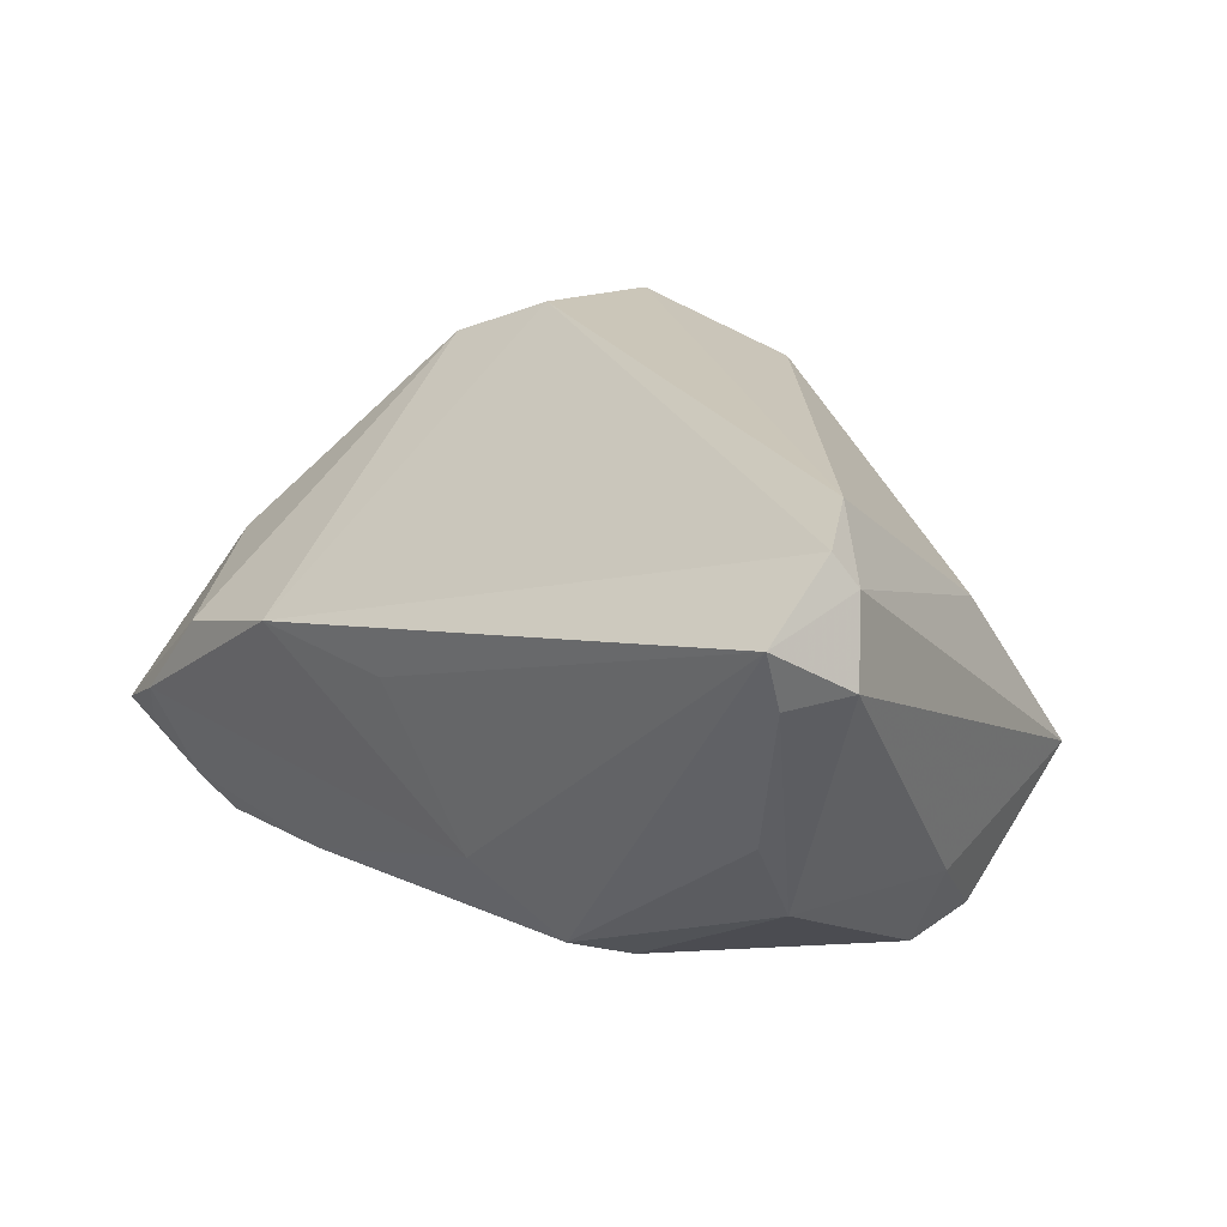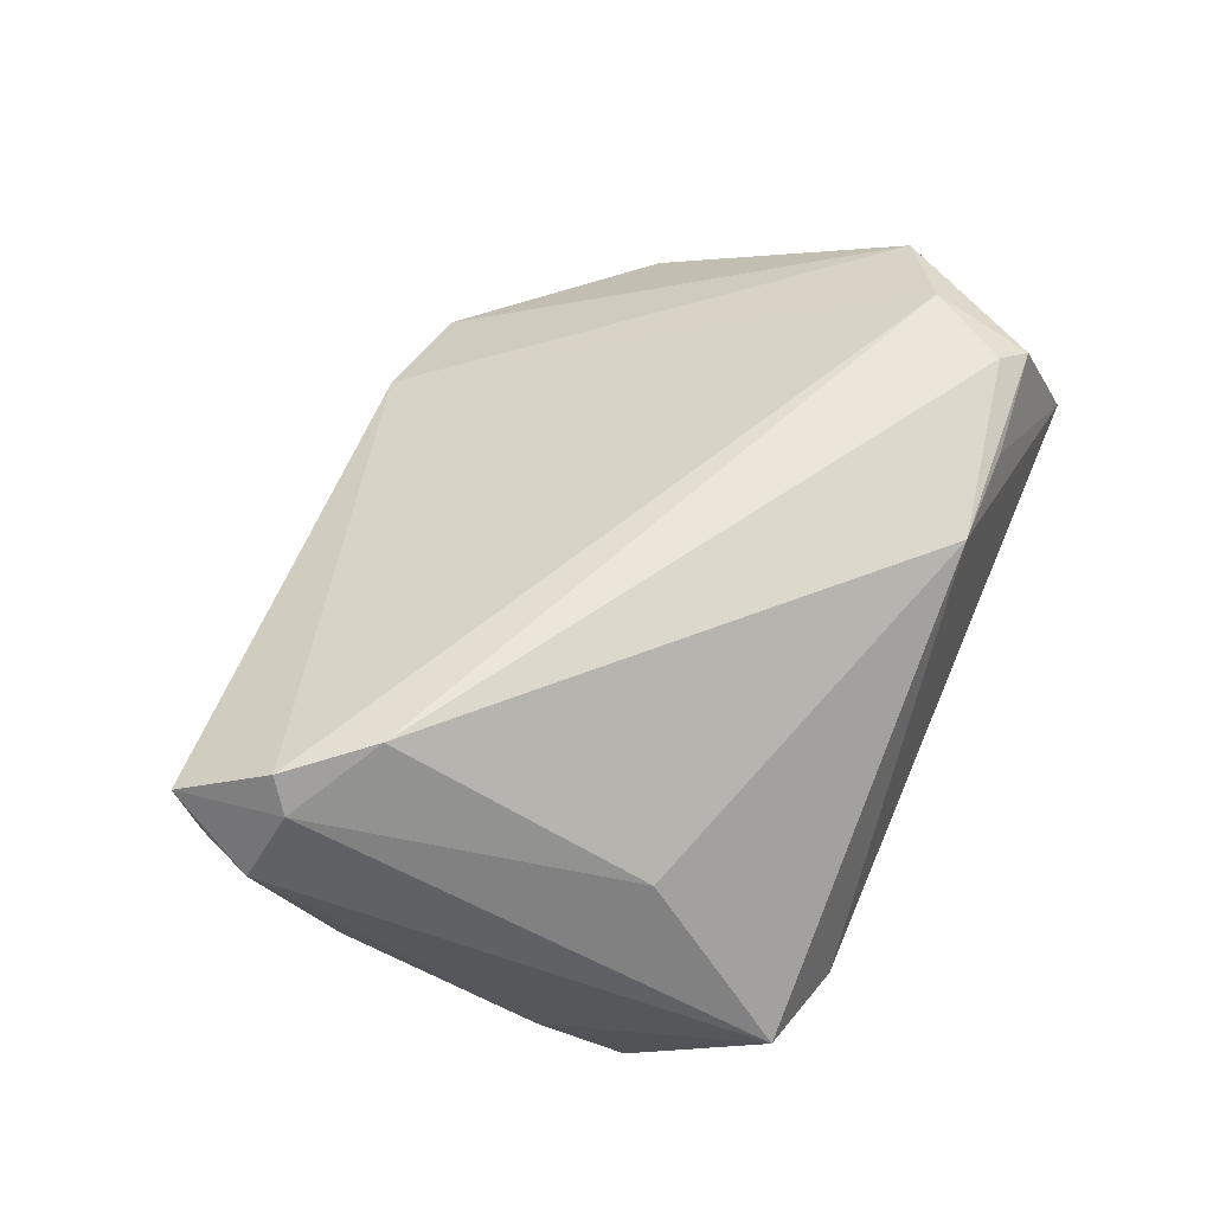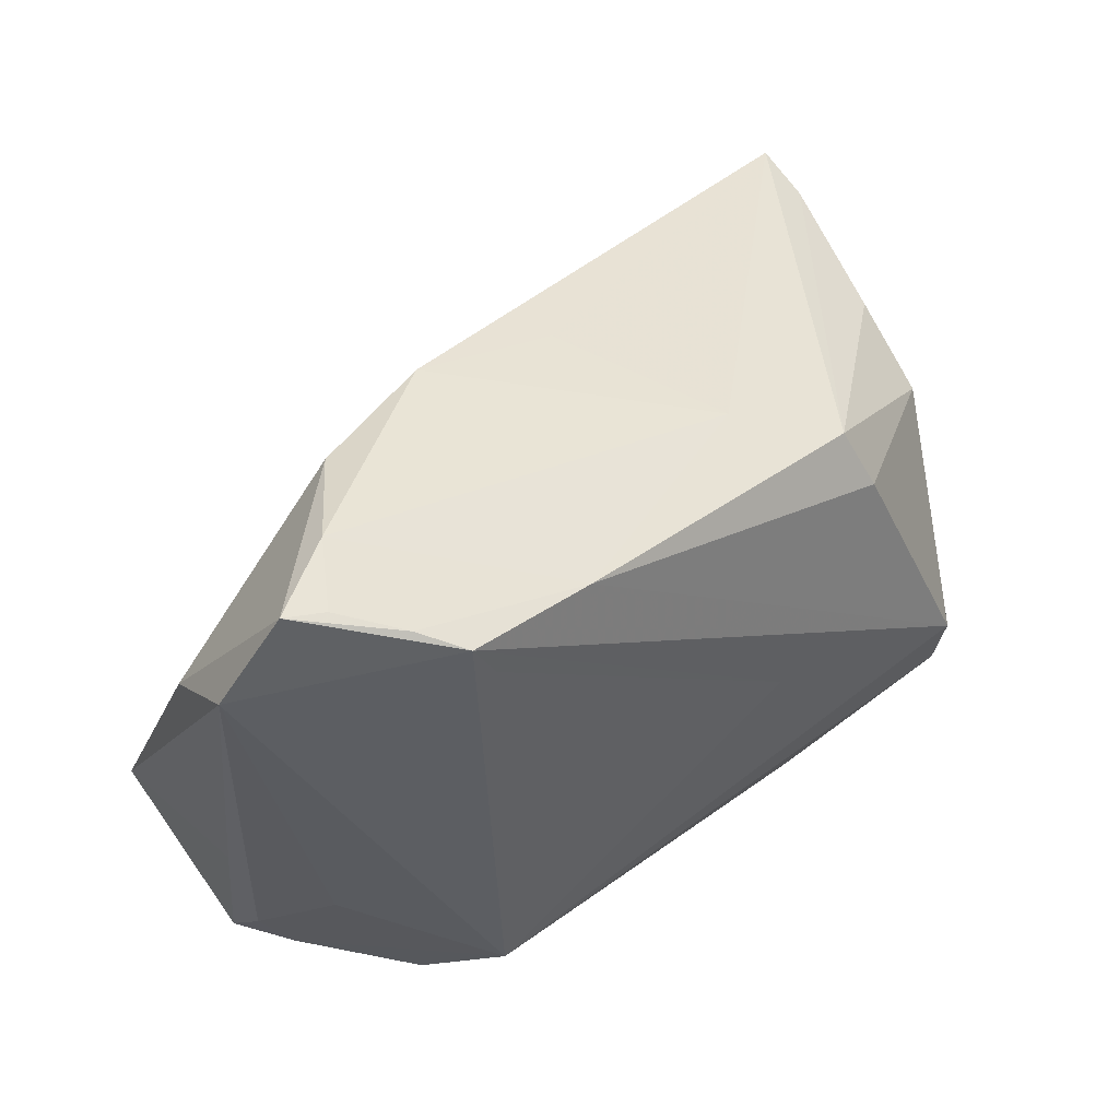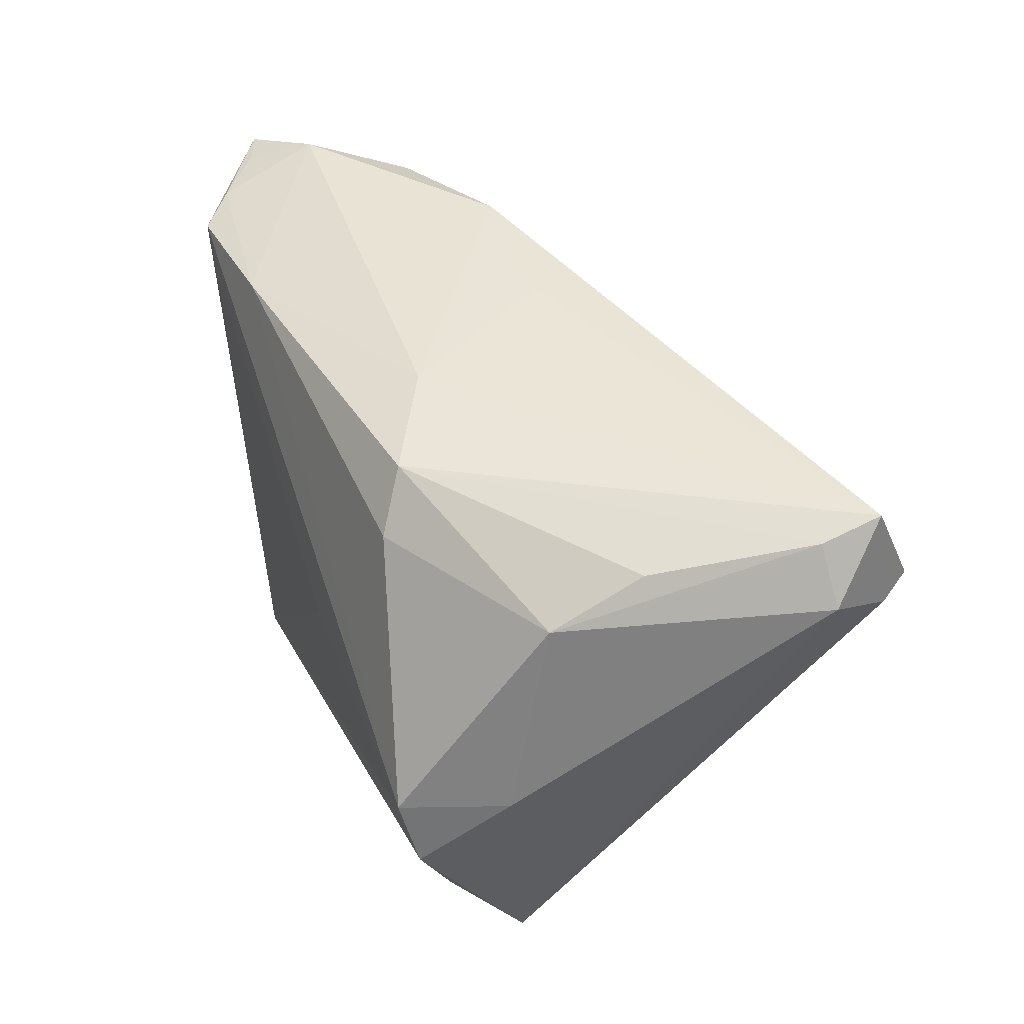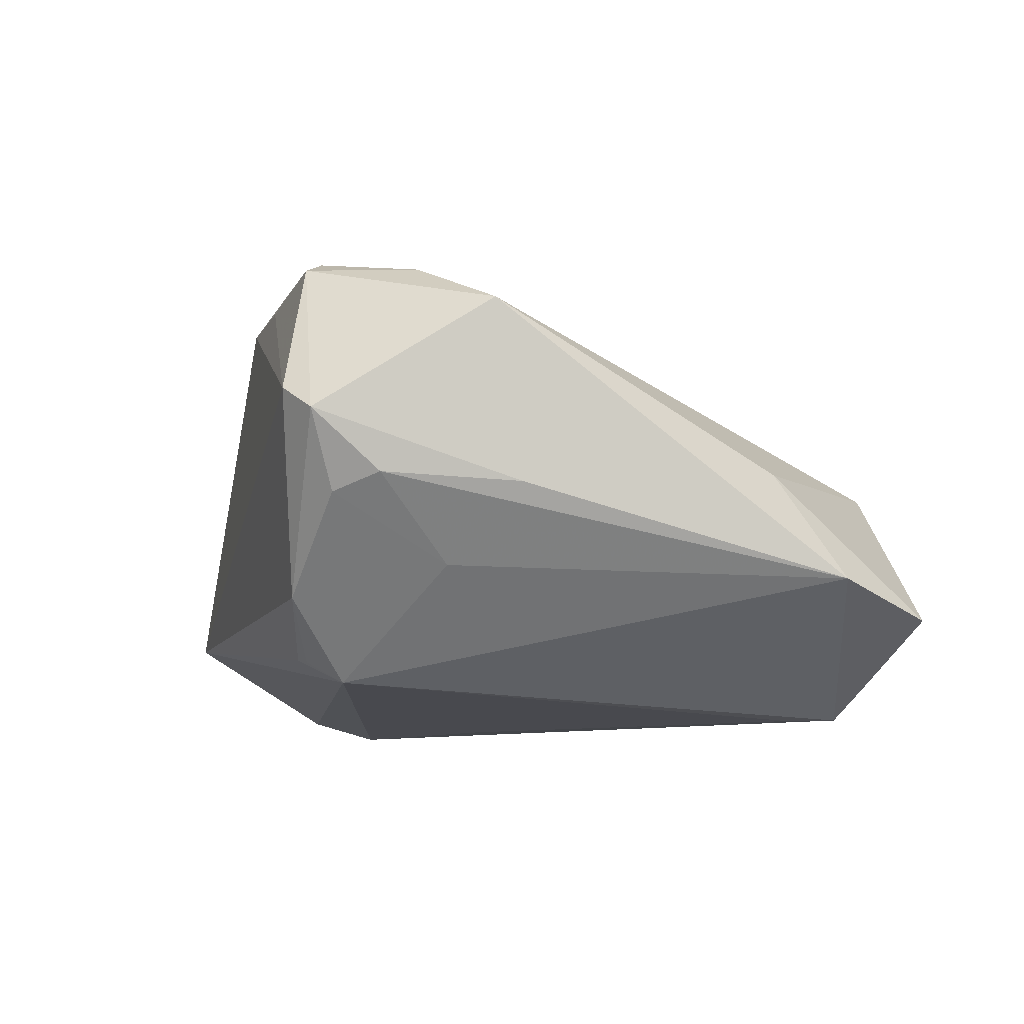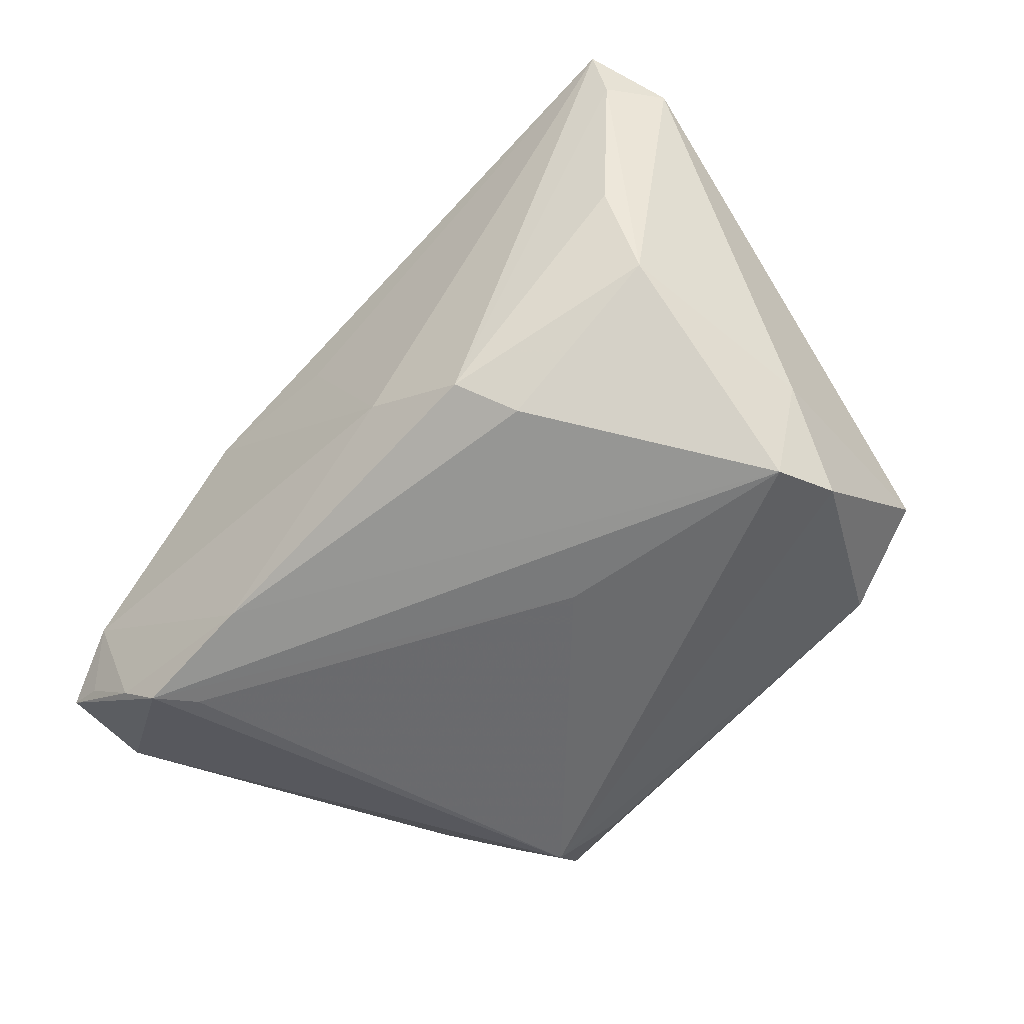
<metadata>
{"format":"obj","ext":"obj","renderer":"f3d","projection":"perspective","resolution":1024,"background":"white","views":[{"elev":25.9,"azim":-128.6,"up":"+Z"},{"elev":56.2,"azim":-65.5,"up":"+Z"},{"elev":45.0,"azim":141.8,"up":"+Y"},{"elev":31.6,"azim":-112.0,"up":"+Y"},{"elev":-8.6,"azim":75.0,"up":"+Z"},{"elev":-58.0,"azim":-125.4,"up":"+Z"}]}
</metadata>
<code>
v 0.03903 0.03745 -0.01297
v 0.03312 0.03084 -0.02878
v 0.03338 -0.03164 0.02259
v 0.0436 -0.03745 0.005827
v -0.04743 0.01286 0.02807
v 0.02398 -0.03553 0.01882
v -0.04295 0.01228 -0.01301
v 0.03316 -0.0344 -0.01595
v 0.03032 0.02595 -0.02877
v 0.02756 -0.0275 -0.02495
v 0.04197 -0.01864 -0.01277
v 0.04708 -0.03492 0.003186
v -0.04938 0.01094 0.02447
v 0.01613 0.03511 0.003659
v -0.05306 0.01415 0.01634
v -0.0355 -0.03542 -0.01298
v -0.001018 0.03161 0.002658
v 0.02037 -0.03155 -0.02192
v 0.04999 -0.01217 -0.004394
v 0.03147 0.03531 -0.002073
v -0.03397 -0.02071 0.008631
v -0.0376 -0.01928 -0.02659
v 0.05306 0.02413 -0.01422
v -0.05003 0.02097 0.01548
v 0.01759 0.02912 -0.02751
v -0.05035 0.02311 0.02237
v -0.01049 0.02798 -0.01585
v -0.009132 -0.002554 -0.02878
v -0.04428 0.01783 -0.00261
v -0.03694 -0.01151 -0.02878
v -0.04033 0.004747 0.02878
v -0.02176 0.02358 -0.02239
v -0.02313 -0.03745 -0.01766
v -0.04209 -0.01091 -0.01715
v 0.01202 -0.03608 0.01865
v 0.04743 0.03578 -0.0181
v 0.03683 -0.03397 0.02088
v -0.02442 0.01658 -0.0253
v 0.05088 -0.01548 0.01564
v 0.04311 0.03519 -0.01972
v 0.04061 -0.02189 0.02088
v 0.04376 -0.03189 -0.005406
v 0.04714 -0.02729 -0.003514
v 0.05159 0.01615 -0.00278
v 0.02247 -0.03089 -0.02227
v 0.03722 0.03306 -0.02496
f 7 32 38
f 26 5 14
f 14 5 41
f 11 10 23
f 23 43 11
f 33 22 10
f 10 22 30
f 30 7 38
f 15 7 34
f 7 30 34
f 34 30 22
f 42 43 12
f 12 8 42
f 42 8 10
f 10 11 42
f 42 11 43
f 19 43 23
f 12 43 19
f 32 26 27
f 24 7 15
f 15 26 24
f 24 26 32
f 37 41 3
f 3 35 37
f 37 12 39
f 39 41 37
f 12 19 39
f 39 19 23
f 23 44 39
f 44 20 39
f 14 41 39
f 39 20 14
f 37 35 6
f 23 10 2
f 18 33 10
f 8 33 18
f 4 8 12
f 4 33 8
f 35 33 4
f 4 6 35
f 4 12 37
f 37 6 4
f 16 33 35
f 15 34 16
f 22 33 16
f 16 34 22
f 17 26 14
f 14 27 17
f 17 27 26
f 32 7 29
f 29 24 32
f 7 24 29
f 25 30 38
f 25 2 30
f 38 32 25
f 32 27 25
f 23 2 36
f 36 44 23
f 36 20 44
f 10 30 28
f 30 2 28
f 10 8 45
f 45 18 10
f 8 18 45
f 21 16 35
f 15 16 13
f 13 26 15
f 5 26 13
f 16 21 13
f 14 20 1
f 20 36 1
f 1 27 14
f 1 25 27
f 9 2 10
f 10 28 9
f 9 28 2
f 31 21 35
f 35 3 31
f 5 13 31
f 31 13 21
f 31 41 5
f 31 3 41
f 2 25 46
f 25 1 46
f 46 36 2
f 40 1 36
f 36 46 40
f 40 46 1

</code>
